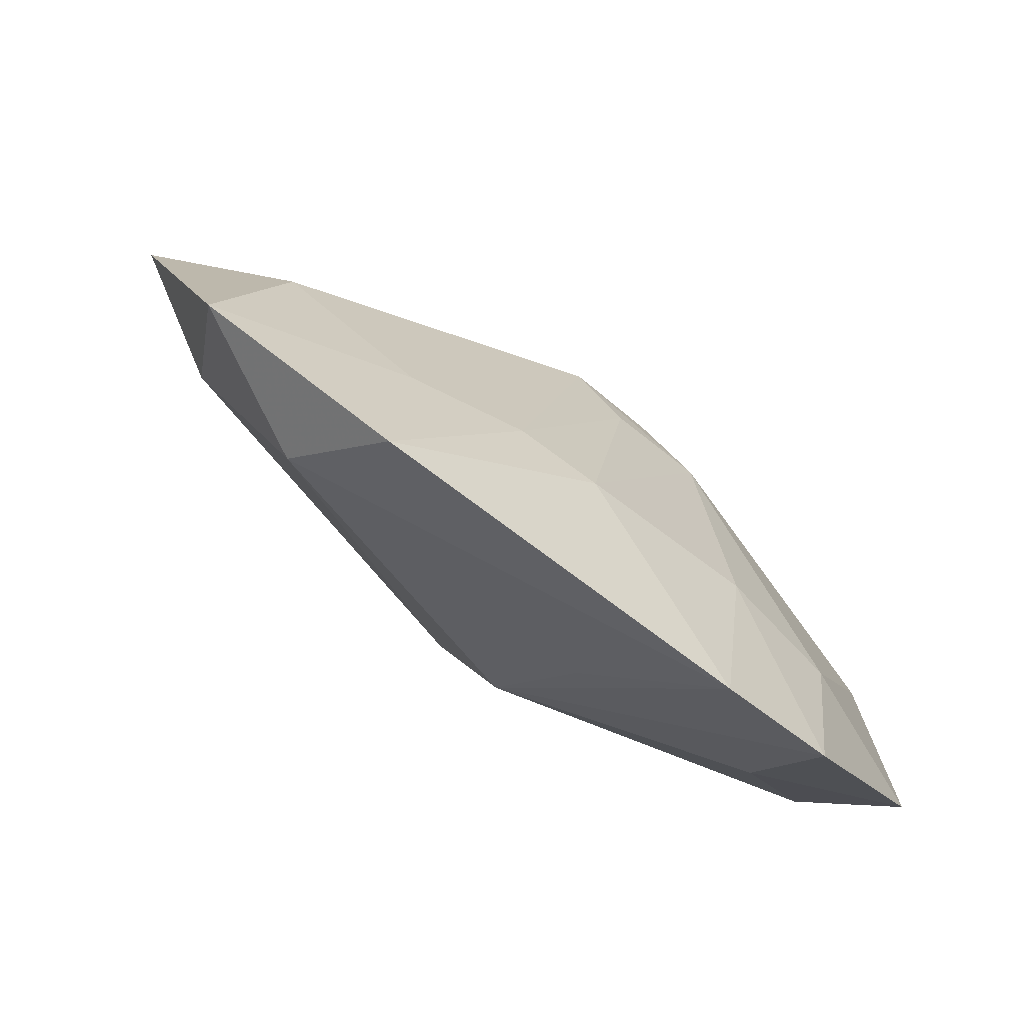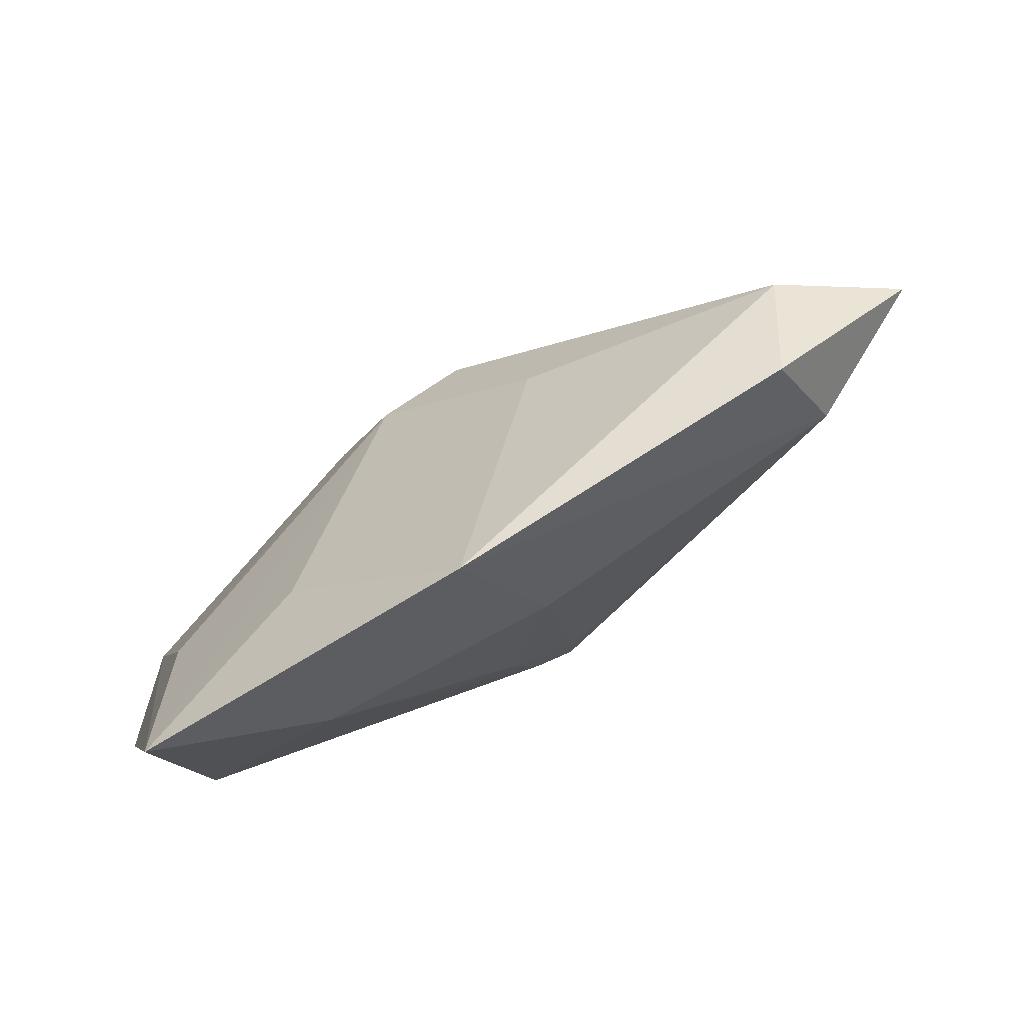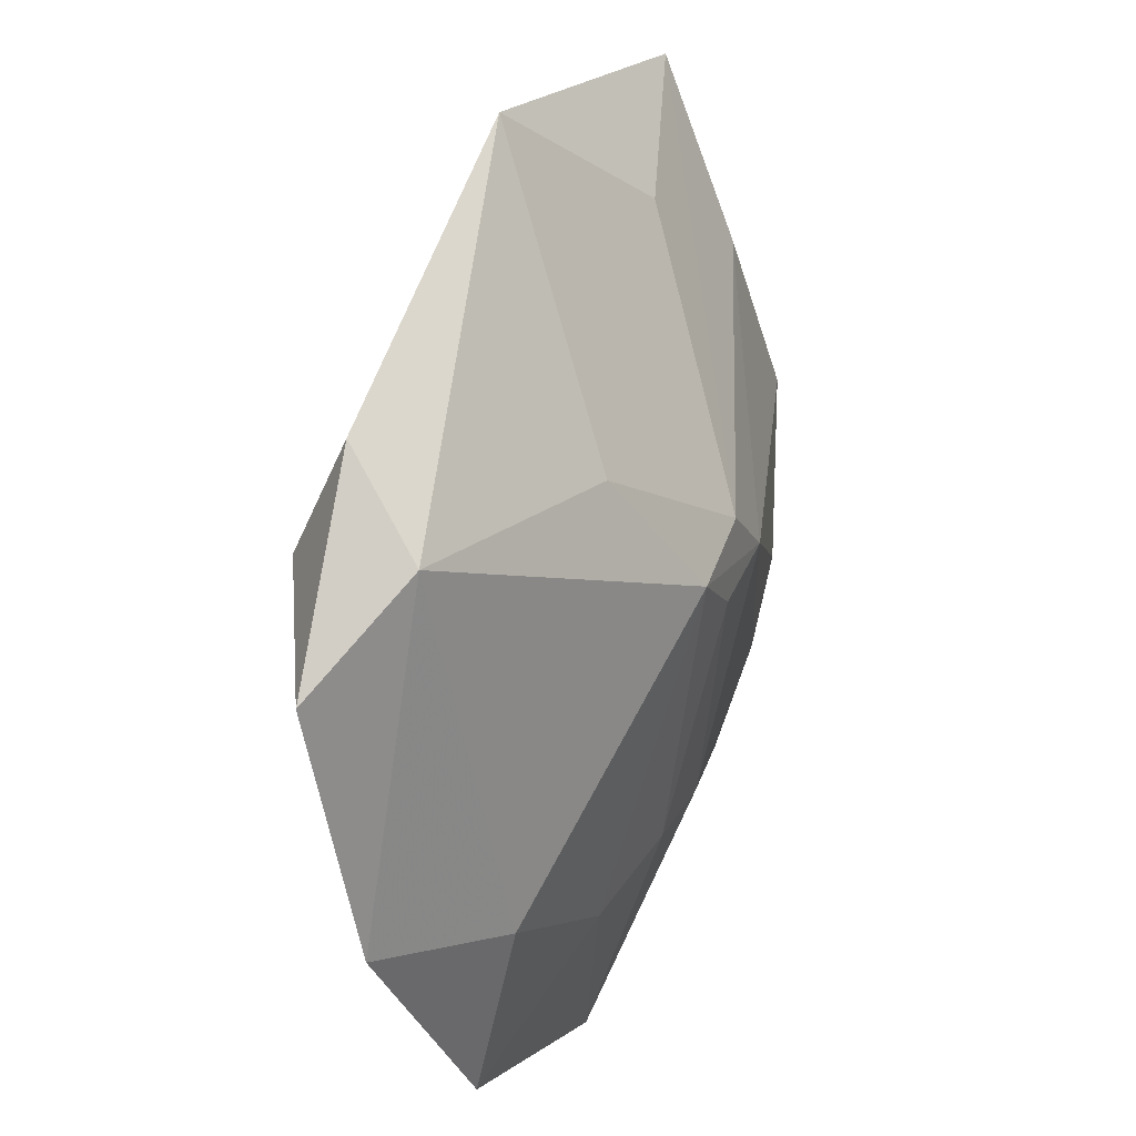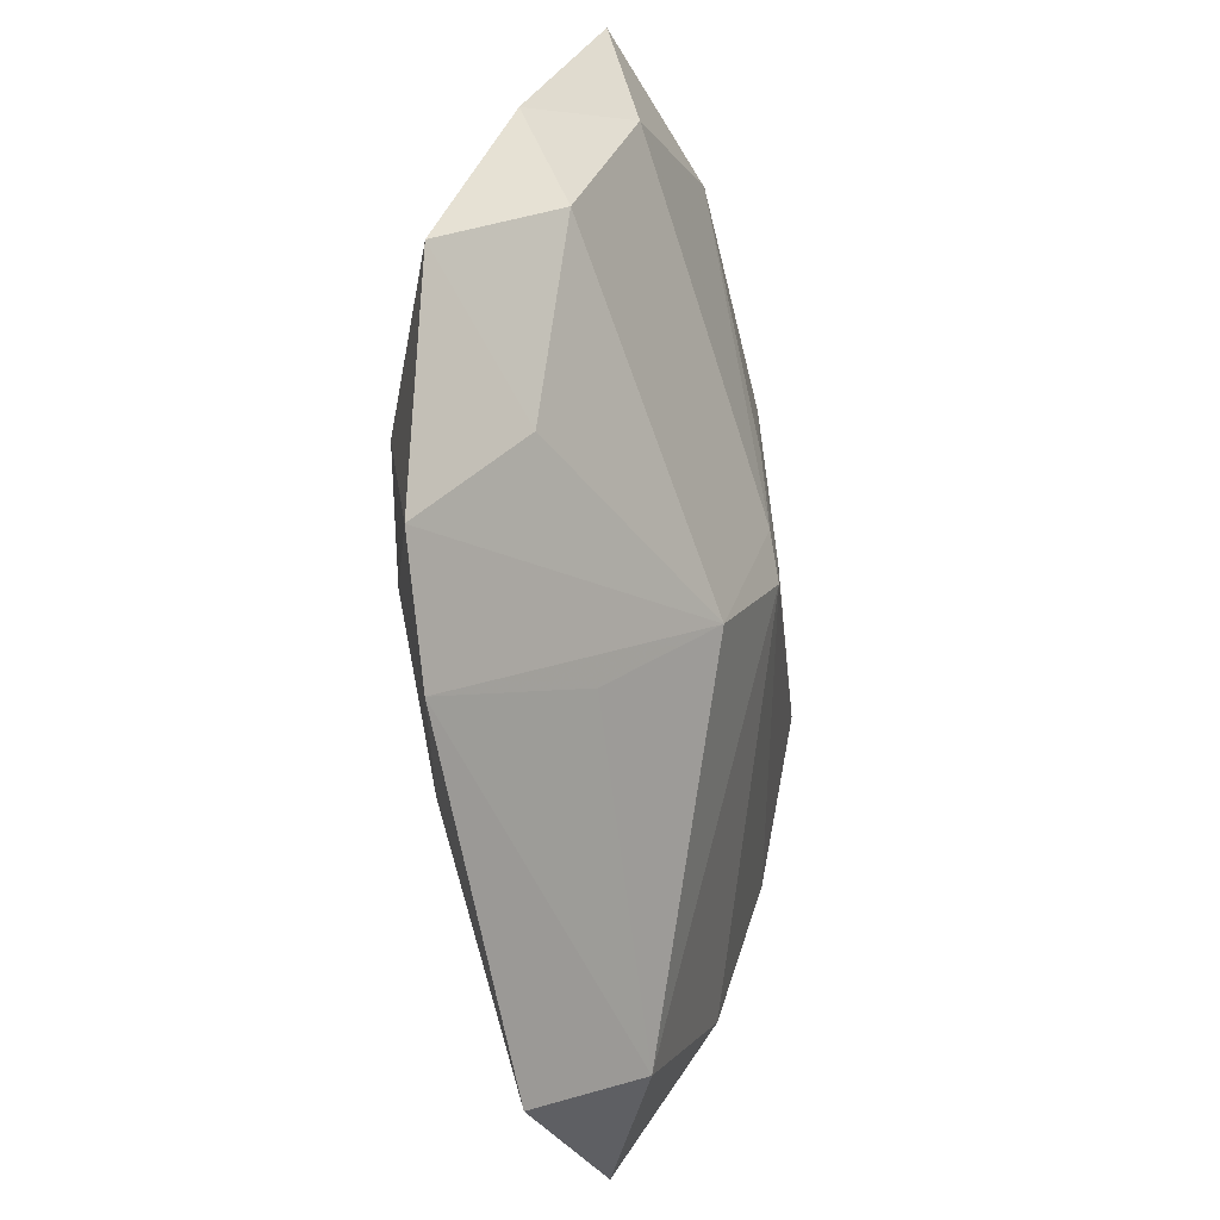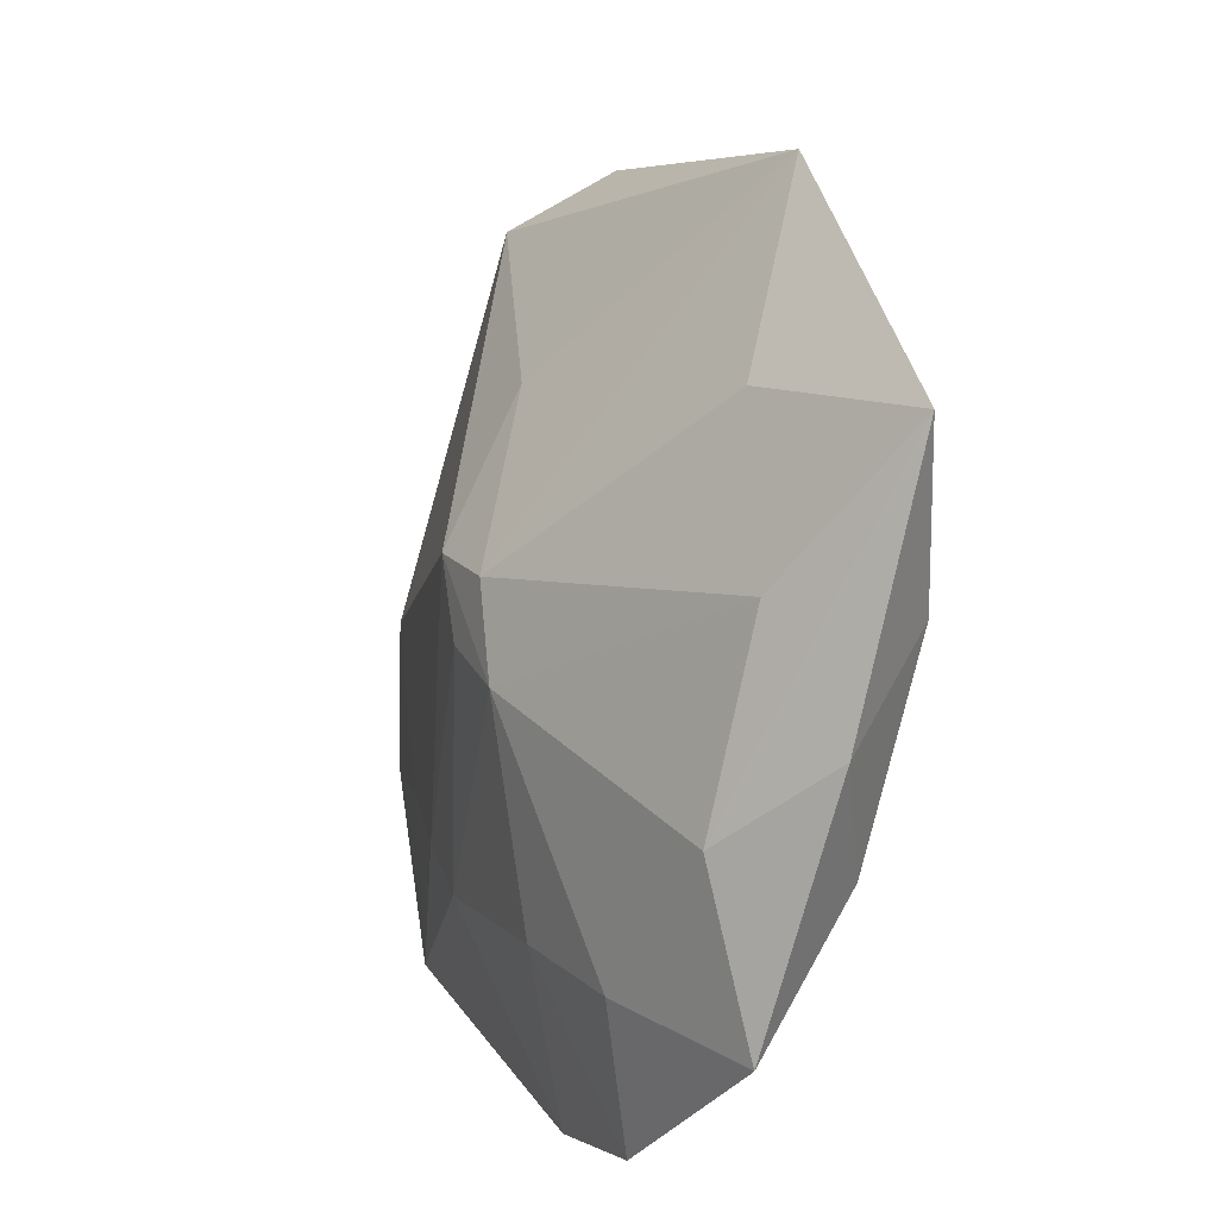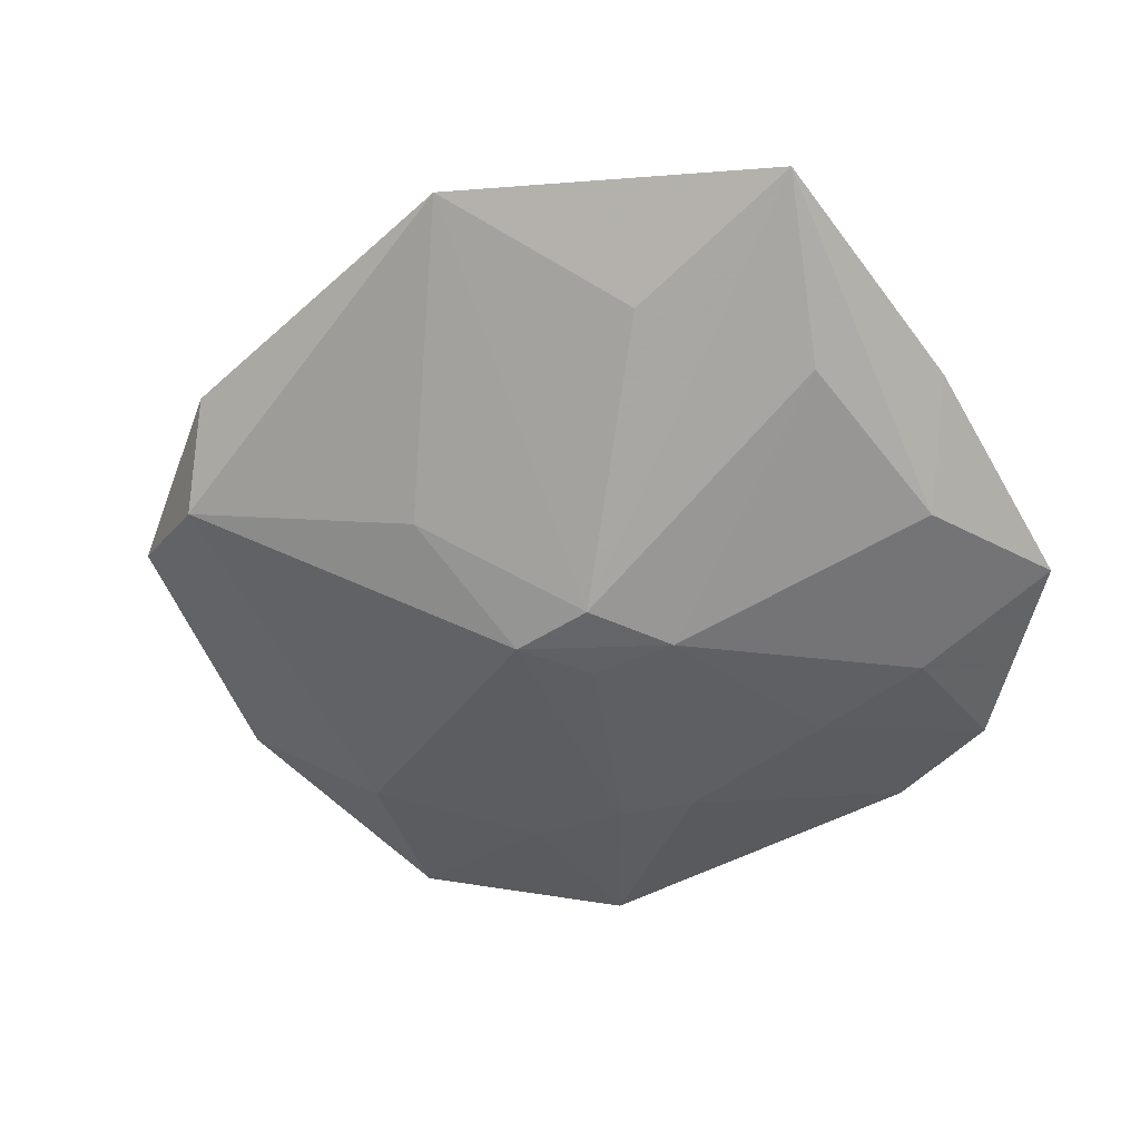
<metadata>
{"format":"obj","ext":"obj","renderer":"f3d","projection":"perspective","resolution":1024,"background":"white","views":[{"elev":-69.7,"azim":142.3,"up":"+Y"},{"elev":74.5,"azim":-32.1,"up":"+Y"},{"elev":48.2,"azim":112.3,"up":"+Y"},{"elev":-63.1,"azim":-79.7,"up":"+Y"},{"elev":17.1,"azim":-111.8,"up":"+Y"},{"elev":-43.5,"azim":-145.2,"up":"+Z"}]}
</metadata>
<code>
v -0.004449 -0.01915 0.0001224
v 0.01503 -0.01522 -0.008133
v -0.006786 -0.0005745 -0.01058
v 0.02805 -0.01837 -0.005126
v -0.02633 0.007127 0.006494
v -0.009917 -0.02744 -0.007498
v -0.02898 -0.01523 -0.004166
v -0.02409 0.008657 -0.001969
v 0.02382 -0.006186 -0.006182
v -0.01007 -0.01502 -0.009651
v 0.01891 -0.02152 -0.001106
v -0.0005932 0.0001188 -0.01056
v 0.004775 0.01401 -0.004276
v -0.01847 -0.01489 -0.008241
v -0.03001 0.001438 0.0003293
v 0.03205 -0.001041 -0.0004611
v -0.002922 0.01757 0.01013
v -0.01599 0.01773 0.0008025
v 0.007448 -0.01531 -0.009619
v -0.000434 -0.002462 0.01004
v -0.0003187 0.0003916 0.01013
v -0.003107 -0.0005821 0.01002
v 0.0193 0.01687 0.00894
v 0.001967 -0.01672 -0.01003
v -0.01856 -0.01708 -0.0005146
v -0.01817 0.01796 0.009204
v -0.02531 -0.004223 -0.005556
v -0.01828 -0.02515 -0.006864
v 0.01566 -0.02744 -0.007548
v 0.02873 0.0161 0.004167
v 0.002616 0.004774 -0.01013
v -0.00307 -0.0115 0.006897
v -0.007514 0.02874 0.007646
v 0.02499 -0.008784 0.002022
v 0.02045 0.02026 0.0004925
v 0.02451 0.004757 0.005486
v -0.005392 0.005267 0.01013
v 0.01648 0.0244 0.006431
v -0.0266 -0.006759 0.00269
v -0.003354 0.004926 -0.00987
v -0.02888 0.01884 0.005018
f 24 29 6
f 31 35 9
f 9 35 16
f 6 29 11
f 11 1 6
f 33 35 13
f 13 35 31
f 18 41 33
f 7 39 15
f 29 24 19
f 10 24 6
f 28 7 14
f 28 10 6
f 14 10 28
f 32 11 20
f 1 11 32
f 6 1 32
f 32 28 6
f 4 11 29
f 4 9 16
f 16 35 30
f 16 30 36
f 36 30 23
f 36 23 20
f 31 19 12
f 12 19 24
f 15 41 27
f 27 7 15
f 14 7 27
f 17 23 33
f 22 32 20
f 39 32 22
f 5 41 15
f 15 39 5
f 39 22 5
f 25 32 39
f 28 32 25
f 39 7 25
f 7 28 25
f 9 4 2
f 31 9 2
f 2 19 31
f 29 19 2
f 2 4 29
f 33 23 38
f 23 30 38
f 38 35 33
f 38 30 35
f 20 11 34
f 34 36 20
f 16 36 34
f 34 4 16
f 11 4 34
f 41 18 40
f 40 13 31
f 33 13 40
f 40 18 33
f 21 17 37
f 21 22 20
f 37 22 21
f 20 23 21
f 23 17 21
f 41 5 26
f 33 41 26
f 26 17 33
f 37 17 26
f 26 22 37
f 26 5 22
f 8 27 41
f 41 40 8
f 31 12 3
f 3 40 31
f 3 10 14
f 14 27 3
f 24 10 3
f 3 12 24
f 27 8 3
f 3 8 40

</code>
